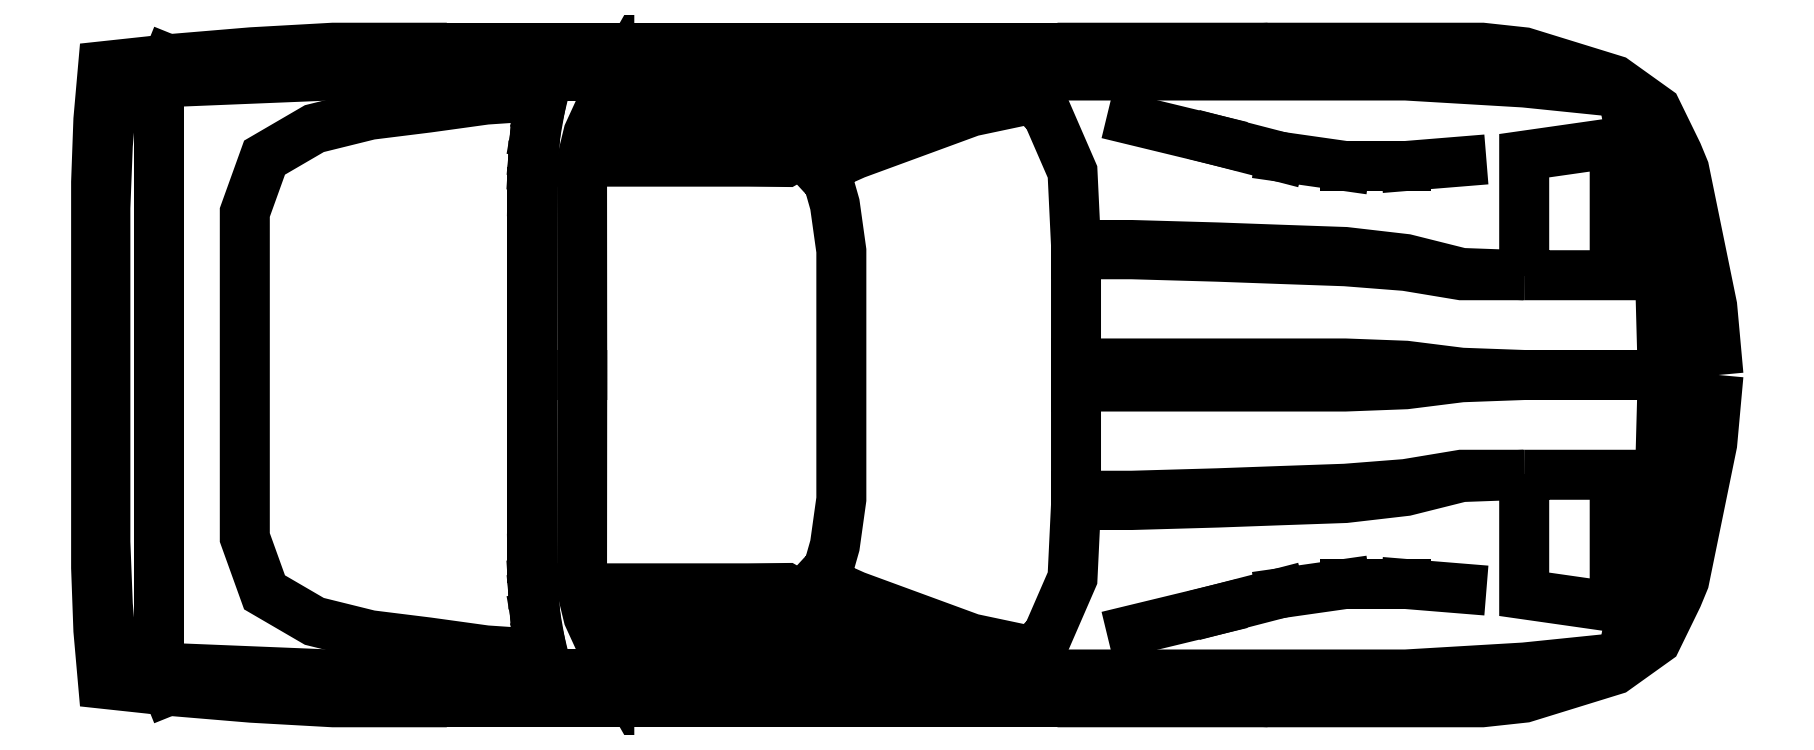
<metadata>
{"format":"dxf","ext":"dxf","renderer":"ezdxf+matplotlib","layout":"modelspace","background":"white","min_lineweight":24,"dpi":150}
</metadata>
<code>
0
SECTION
2
ENTITIES
0
POLYLINE
8
0
66
     1
10
0
20
0
30
0
0
VERTEX
8
0
10
-0.006336
20
0.0009614
30
0
0
VERTEX
8
0
10
-0.02355
20
0.1904
30
0
0
VERTEX
8
0
10
-0.1005
20
0.5663
30
0
0
VERTEX
8
0
10
-0.1187
20
0.6105
30
0
0
VERTEX
8
0
10
-0.1769
20
0.7297
30
0
0
VERTEX
8
0
10
-0.2918
20
0.8119
30
0
0
VERTEX
8
0
10
-0.5408
20
0.8888
30
0
0
VERTEX
8
0
10
-0.6561
20
0.9013
30
0
0
VERTEX
8
0
10
-1.244
20
0.9013
30
0
0
VERTEX
8
0
10
-1.825
20
0.9013
30
0
0
SEQEND
8
0
0
POLYLINE
8
0
66
     1
10
0
20
0
30
0
0
VERTEX
8
0
10
-0.1956
20
0.7412
30
0
0
VERTEX
8
0
10
-0.2918
20
0.7802
30
0
0
VERTEX
8
0
10
-0.5408
20
0.8056
30
0
0
VERTEX
8
0
10
-0.8667
20
0.8249
30
0
0
VERTEX
8
0
10
-1.895
20
0.8249
30
0
0
SEQEND
8
0
0
POLYLINE
8
0
66
     1
10
0
20
0
30
0
0
VERTEX
8
0
10
-0.03653
20
0.0009614
30
0
0
VERTEX
8
0
10
-0.06874
20
0.2754
30
0
0
VERTEX
8
0
10
-0.1476
20
0.6677
30
0
0
SEQEND
8
0
0
POLYLINE
8
0
66
     1
10
0
20
0
30
0
0
VERTEX
8
0
10
-0.02355
20
0.1904
30
0
0
VERTEX
8
0
10
-0.04903
20
0.2067
30
0
0
VERTEX
8
0
10
-0.1346
20
0.6138
30
0
0
VERTEX
8
0
10
-0.1187
20
0.6105
30
0
0
SEQEND
8
0
0
POLYLINE
8
0
66
     1
10
0
20
0
30
0
70
     1
0
VERTEX
8
0
10
-0.5408
20
0.2754
30
0
0
VERTEX
8
0
10
-0.5408
20
0.6042
30
0
0
VERTEX
8
0
10
-0.2918
20
0.6398
30
0
0
VERTEX
8
0
10
-0.2918
20
0.2754
30
0
0
SEQEND
8
0
0
POLYLINE
8
0
66
     1
10
0
20
0
30
0
0
VERTEX
8
0
10
-1.774
20
0.3586
30
0
0
VERTEX
8
0
10
-1.62
20
0.3586
30
0
0
VERTEX
8
0
10
-1.384
20
0.3519
30
0
0
VERTEX
8
0
10
-1.212
20
0.3456
30
0
0
VERTEX
8
0
10
-1.033
20
0.3394
30
0
0
VERTEX
8
0
10
-0.8667
20
0.3201
30
0
0
VERTEX
8
0
10
-0.7133
20
0.2817
30
0
0
VERTEX
8
0
10
-0.5408
20
0.2754
30
0
0
VERTEX
8
0
10
-0.7133
20
0.2754
30
0
0
VERTEX
8
0
10
-0.8667
20
0.3009
30
0
0
VERTEX
8
0
10
-1.033
20
0.3139
30
0
0
VERTEX
8
0
10
-1.212
20
0.3201
30
0
0
VERTEX
8
0
10
-1.384
20
0.3264
30
0
0
VERTEX
8
0
10
-1.62
20
0.3331
30
0
0
VERTEX
8
0
10
-1.774
20
0.3331
30
0
0
VERTEX
8
0
10
-1.774
20
0.03269
30
0
0
VERTEX
8
0
10
-1.62
20
0.03269
30
0
0
VERTEX
8
0
10
-1.384
20
0.03269
30
0
0
VERTEX
8
0
10
-1.033
20
0.03269
30
0
0
VERTEX
8
0
10
-0.8667
20
0.02644
30
0
0
VERTEX
8
0
10
-0.7133
20
0.00721
30
0
0
VERTEX
8
0
10
-0.5408
20
0.0009614
30
0
0
VERTEX
8
0
10
-0.7133
20
0.0009614
30
0
0
VERTEX
8
0
10
-0.8667
20
0.00721
30
0
0
VERTEX
8
0
10
-1.774
20
0.00721
30
0
0
SEQEND
8
0
0
LINE
8
0
10
-0.5408
20
0.0009614
30
0
11
-0.1596
21
0.0009614
31
0
0
LINE
8
0
10
-0.1596
20
0.0009614
30
0
11
-0.1656
21
0.2229
31
0
0
LINE
8
0
10
-0.1656
20
0.2229
30
0
11
-0.2611
21
0.7304
31
0
0
LINE
8
0
10
-1.774
20
0.00721
30
0
11
-1.774
21
0.03269
31
0
0
LINE
8
0
10
-1.774
20
0.3331
30
0
11
-1.774
21
0.3586
31
0
0
POLYLINE
8
0
66
     1
10
0
20
0
30
0
0
VERTEX
8
0
10
-1.774
20
0.3586
30
0
0
VERTEX
8
0
10
-1.783
20
0.5595
30
0
0
VERTEX
8
0
10
-1.852
20
0.7177
30
0
0
VERTEX
8
0
10
-1.895
20
0.7609
30
0
0
VERTEX
8
0
10
-2.061
20
0.7258
30
0
0
VERTEX
8
0
10
-2.381
20
0.6086
30
0
0
VERTEX
8
0
10
-2.483
20
0.5629
30
0
0
VERTEX
8
0
10
-2.455
20
0.5326
30
0
0
VERTEX
8
0
10
-2.437
20
0.4701
30
0
0
VERTEX
8
0
10
-2.419
20
0.3427
30
0
0
VERTEX
8
0
10
-2.419
20
0.0009614
30
0
0
SEQEND
8
0
0
LINE
8
0
10
-1.825
20
0.9013
30
0
11
-3.071
21
0.9013
31
0
0
LINE
8
0
10
-3.071
20
0.9013
30
0
11
-3.505
21
0.9013
31
0
0
LINE
8
0
10
-1.895
20
0.8249
30
0
11
-3.064
21
0.8249
31
0
0
LINE
8
0
10
-3.064
20
0.8249
30
0
11
-3.594
21
0.8249
31
0
0
POLYLINE
8
0
66
     1
10
0
20
0
30
0
0
VERTEX
8
0
10
-2.029
20
0.796
30
0
0
VERTEX
8
0
10
-2.176
20
0.7513
30
0
0
VERTEX
8
0
10
-2.496
20
0.6297
30
0
0
VERTEX
8
0
10
-2.571
20
0.5869
30
0
0
VERTEX
8
0
10
-2.676
20
0.5879
30
0
0
VERTEX
8
0
10
-3.132
20
0.5879
30
0
0
VERTEX
8
0
10
-3.128
20
0.6138
30
0
0
VERTEX
8
0
10
-3.115
20
0.6653
30
0
0
VERTEX
8
0
10
-3.083
20
0.7355
30
0
0
VERTEX
8
0
10
-3.058
20
0.7802
30
0
0
VERTEX
8
0
10
-3.058
20
0.7287
30
0
0
VERTEX
8
0
10
-3.083
20
0.684
30
0
0
VERTEX
8
0
10
-3.115
20
0.6138
30
0
0
VERTEX
8
0
10
-3.122
20
0.5884
30
0
0
SEQEND
8
0
0
POLYLINE
8
0
66
     1
10
0
20
0
30
0
0
VERTEX
8
0
10
-2.146
20
0.7604
30
0
0
VERTEX
8
0
10
-2.24
20
0.7672
30
0
0
VERTEX
8
0
10
-2.24
20
0.7672
30
0
0
VERTEX
8
0
10
-2.796
20
0.7609
30
0
0
VERTEX
8
0
10
-3.057
20
0.7547
30
0
0
SEQEND
8
0
0
POLYLINE
8
0
66
     1
10
0
20
0
30
0
0
VERTEX
8
0
10
-2.106
20
0.7725
30
0
0
VERTEX
8
0
10
-2.24
20
0.7802
30
0
0
VERTEX
8
0
10
-2.719
20
0.7802
30
0
0
VERTEX
8
0
10
-3.057
20
0.7734
30
0
0
SEQEND
8
0
0
POLYLINE
8
0
66
     1
10
0
20
0
30
0
0
VERTEX
8
0
10
-2.375
20
0.6758
30
0
0
VERTEX
8
0
10
-2.457
20
0.6907
30
0
0
VERTEX
8
0
10
-2.84
20
0.6653
30
0
0
VERTEX
8
0
10
-2.987
20
0.6653
30
0
0
VERTEX
8
0
10
-3.026
20
0.6393
30
0
0
VERTEX
8
0
10
-3.026
20
0.5884
30
0
0
SEQEND
8
0
0
POLYLINE
8
0
66
     1
10
0
20
0
30
0
0
VERTEX
8
0
10
-2.806
20
0.5884
30
0
0
VERTEX
8
0
10
-2.784
20
0.6364
30
0
0
VERTEX
8
0
10
-2.838
20
0.5884
30
0
0
SEQEND
8
0
0
POLYLINE
8
0
66
     1
10
0
20
0
30
0
0
VERTEX
8
0
10
-2.893
20
0.5884
30
0
0
VERTEX
8
0
10
-2.828
20
0.6393
30
0
0
SEQEND
8
0
0
LINE
8
0
10
-3.132
20
0.0009614
30
0
11
-3.133
21
0.536
31
0
0
LINE
8
0
10
-3.269
20
0.0009614
30
0
11
-3.269
21
0.5052
31
0
0
LINE
8
0
10
-3.269
20
0.5052
30
0
11
-3.268
21
0.5759
31
0
0
LINE
8
0
10
-3.268
20
0.5759
30
0
11
-3.265
21
0.6138
31
0
0
LINE
8
0
10
-3.265
20
0.6138
30
0
11
-3.261
21
0.6653
31
0
0
LINE
8
0
10
-3.261
20
0.6653
30
0
11
-3.248
21
0.7355
31
0
0
LINE
8
0
10
-3.248
20
0.7355
30
0
11
-3.24
21
0.7691
31
0
0
POLYLINE
8
0
66
     1
10
0
20
0
30
0
0
VERTEX
8
0
10
-1.244
20
0.9013
30
0
0
VERTEX
8
0
10
-1.477
20
0.8888
30
0
0
VERTEX
8
0
10
-1.86
20
0.8758
30
0
0
VERTEX
8
0
10
-3.067
20
0.8758
30
0
0
VERTEX
8
0
10
-3.594
20
0.8758
30
0
0
VERTEX
8
0
10
-3.882
20
0.8662
30
0
0
VERTEX
8
0
10
-4.042
20
0.8537
30
0
0
VERTEX
8
0
10
-4.284
20
0.8374
30
0
0
VERTEX
8
0
10
-4.408
20
0.8215
30
0
0
SEQEND
8
0
0
POLYLINE
8
0
66
     1
10
0
20
0
30
0
0
VERTEX
8
0
10
-3.594
20
0.8249
30
0
0
VERTEX
8
0
10
-3.824
20
0.8249
30
0
0
VERTEX
8
0
10
-4.297
20
0.8056
30
0
0
VERTEX
8
0
10
-4.425
20
0.7802
30
0
0
SEQEND
8
0
0
POLYLINE
8
0
66
     1
10
0
20
0
30
0
0
VERTEX
8
0
10
-3.24
20
0.7691
30
0
0
VERTEX
8
0
10
-3.397
20
0.7585
30
0
0
VERTEX
8
0
10
-3.557
20
0.7364
30
0
0
VERTEX
8
0
10
-3.716
20
0.7167
30
0
0
VERTEX
8
0
10
-3.869
20
0.6787
30
0
0
VERTEX
8
0
10
-4.006
20
0.5989
30
0
0
VERTEX
8
0
10
-4.06
20
0.448
30
0
0
VERTEX
8
0
10
-4.06
20
0.0009614
30
0
0
SEQEND
8
0
0
LINE
8
0
10
-4.297
20
0.0009614
30
0
11
-4.297
21
0.8056
31
0
0
LINE
8
0
10
-4.297
20
0.8056
30
0
11
-4.284
21
0.8374
31
0
0
LINE
8
0
10
-4.284
20
0.8374
30
0
11
-4.271
21
0.8696
31
0
0
POLYLINE
8
0
66
     1
10
0
20
0
30
0
0
VERTEX
8
0
10
-3.505
20
0.9013
30
0
0
VERTEX
8
0
10
-3.818
20
0.9013
30
0
0
VERTEX
8
0
10
-4.042
20
0.8888
30
0
0
VERTEX
8
0
10
-4.271
20
0.8696
30
0
0
VERTEX
8
0
10
-4.399
20
0.8503
30
0
0
VERTEX
8
0
10
-4.408
20
0.8215
30
0
0
VERTEX
8
0
10
-4.425
20
0.7802
30
0
0
VERTEX
8
0
10
-4.437
20
0.6331
30
0
0
VERTEX
8
0
10
-4.444
20
0.4605
30
0
0
VERTEX
8
0
10
-4.444
20
0.0009614
30
0
0
SEQEND
8
0
0
POLYLINE
8
0
66
     1
10
0
20
0
30
0
0
VERTEX
8
0
10
-4.271
20
0.8696
30
0
0
VERTEX
8
0
10
-4.45
20
0.8503
30
0
0
VERTEX
8
0
10
-4.463
20
0.7032
30
0
0
VERTEX
8
0
10
-4.469
20
0.5312
30
0
0
VERTEX
8
0
10
-4.469
20
0.0009614
30
0
0
SEQEND
8
0
0
POLYLINE
8
0
66
     1
10
0
20
0
30
0
0
VERTEX
8
0
10
-4.271
20
-0.8676
30
0
0
VERTEX
8
0
10
-4.45
20
-0.8484
30
0
0
VERTEX
8
0
10
-4.463
20
-0.7013
30
0
0
VERTEX
8
0
10
-4.469
20
-0.5292
30
0
0
VERTEX
8
0
10
-4.469
20
0.0009614
30
0
0
SEQEND
8
0
0
POLYLINE
8
0
66
     1
10
0
20
0
30
0
0
VERTEX
8
0
10
-3.505
20
-0.8994
30
0
0
VERTEX
8
0
10
-3.818
20
-0.8994
30
0
0
VERTEX
8
0
10
-4.042
20
-0.8869
30
0
0
VERTEX
8
0
10
-4.271
20
-0.8676
30
0
0
VERTEX
8
0
10
-4.399
20
-0.8484
30
0
0
VERTEX
8
0
10
-4.408
20
-0.8196
30
0
0
VERTEX
8
0
10
-4.425
20
-0.7782
30
0
0
VERTEX
8
0
10
-4.437
20
-0.6311
30
0
0
VERTEX
8
0
10
-4.444
20
-0.4586
30
0
0
VERTEX
8
0
10
-4.444
20
0.0009614
30
0
0
SEQEND
8
0
0
LINE
8
0
10
-4.284
20
-0.8354
30
0
11
-4.271
21
-0.8676
31
0
0
LINE
8
0
10
-4.297
20
-0.8037
30
0
11
-4.284
21
-0.8354
31
0
0
LINE
8
0
10
-4.297
20
0.0009614
30
0
11
-4.297
21
-0.8037
31
0
0
POLYLINE
8
0
66
     1
10
0
20
0
30
0
0
VERTEX
8
0
10
-3.24
20
-0.7672
30
0
0
VERTEX
8
0
10
-3.397
20
-0.7566
30
0
0
VERTEX
8
0
10
-3.557
20
-0.7345
30
0
0
VERTEX
8
0
10
-3.716
20
-0.7148
30
0
0
VERTEX
8
0
10
-3.869
20
-0.6768
30
0
0
VERTEX
8
0
10
-4.006
20
-0.597
30
0
0
VERTEX
8
0
10
-4.06
20
-0.4461
30
0
0
VERTEX
8
0
10
-4.06
20
0.0009614
30
0
0
SEQEND
8
0
0
POLYLINE
8
0
66
     1
10
0
20
0
30
0
0
VERTEX
8
0
10
-3.594
20
-0.8229
30
0
0
VERTEX
8
0
10
-3.824
20
-0.8229
30
0
0
VERTEX
8
0
10
-4.297
20
-0.8037
30
0
0
VERTEX
8
0
10
-4.425
20
-0.7782
30
0
0
SEQEND
8
0
0
POLYLINE
8
0
66
     1
10
0
20
0
30
0
0
VERTEX
8
0
10
-1.244
20
-0.8994
30
0
0
VERTEX
8
0
10
-1.477
20
-0.8869
30
0
0
VERTEX
8
0
10
-1.86
20
-0.8739
30
0
0
VERTEX
8
0
10
-3.067
20
-0.8739
30
0
0
VERTEX
8
0
10
-3.594
20
-0.8739
30
0
0
VERTEX
8
0
10
-3.882
20
-0.8643
30
0
0
VERTEX
8
0
10
-4.042
20
-0.8518
30
0
0
VERTEX
8
0
10
-4.284
20
-0.8354
30
0
0
VERTEX
8
0
10
-4.408
20
-0.8196
30
0
0
SEQEND
8
0
0
LINE
8
0
10
-3.248
20
-0.7335
30
0
11
-3.24
21
-0.7672
31
0
0
LINE
8
0
10
-3.261
20
-0.6633
30
0
11
-3.248
21
-0.7335
31
0
0
LINE
8
0
10
-3.265
20
-0.6119
30
0
11
-3.261
21
-0.6633
31
0
0
LINE
8
0
10
-3.268
20
-0.5739
30
0
11
-3.265
21
-0.6119
31
0
0
LINE
8
0
10
-3.269
20
-0.5033
30
0
11
-3.268
21
-0.5739
31
0
0
LINE
8
0
10
-3.269
20
0.0009614
30
0
11
-3.269
21
-0.5033
31
0
0
LINE
8
0
10
-3.132
20
0.0009614
30
0
11
-3.133
21
-0.534
31
0
0
POLYLINE
8
0
66
     1
10
0
20
0
30
0
0
VERTEX
8
0
10
-2.893
20
-0.5864
30
0
0
VERTEX
8
0
10
-2.828
20
-0.6374
30
0
0
SEQEND
8
0
0
POLYLINE
8
0
66
     1
10
0
20
0
30
0
0
VERTEX
8
0
10
-2.806
20
-0.5864
30
0
0
VERTEX
8
0
10
-2.784
20
-0.6345
30
0
0
VERTEX
8
0
10
-2.838
20
-0.5864
30
0
0
SEQEND
8
0
0
POLYLINE
8
0
66
     1
10
0
20
0
30
0
0
VERTEX
8
0
10
-2.375
20
-0.6739
30
0
0
VERTEX
8
0
10
-2.457
20
-0.6888
30
0
0
VERTEX
8
0
10
-2.84
20
-0.6633
30
0
0
VERTEX
8
0
10
-2.987
20
-0.6633
30
0
0
VERTEX
8
0
10
-3.026
20
-0.6374
30
0
0
VERTEX
8
0
10
-3.026
20
-0.5864
30
0
0
SEQEND
8
0
0
POLYLINE
8
0
66
     1
10
0
20
0
30
0
0
VERTEX
8
0
10
-2.106
20
-0.7705
30
0
0
VERTEX
8
0
10
-2.24
20
-0.7782
30
0
0
VERTEX
8
0
10
-2.719
20
-0.7782
30
0
0
VERTEX
8
0
10
-3.057
20
-0.7715
30
0
0
SEQEND
8
0
0
POLYLINE
8
0
66
     1
10
0
20
0
30
0
0
VERTEX
8
0
10
-2.146
20
-0.7585
30
0
0
VERTEX
8
0
10
-2.24
20
-0.7653
30
0
0
VERTEX
8
0
10
-2.24
20
-0.7653
30
0
0
VERTEX
8
0
10
-2.796
20
-0.759
30
0
0
VERTEX
8
0
10
-3.057
20
-0.7528
30
0
0
SEQEND
8
0
0
POLYLINE
8
0
66
     1
10
0
20
0
30
0
0
VERTEX
8
0
10
-2.029
20
-0.7941
30
0
0
VERTEX
8
0
10
-2.176
20
-0.7494
30
0
0
VERTEX
8
0
10
-2.496
20
-0.6278
30
0
0
VERTEX
8
0
10
-2.571
20
-0.585
30
0
0
VERTEX
8
0
10
-2.676
20
-0.586
30
0
0
VERTEX
8
0
10
-3.132
20
-0.586
30
0
0
VERTEX
8
0
10
-3.128
20
-0.6119
30
0
0
VERTEX
8
0
10
-3.115
20
-0.6633
30
0
0
VERTEX
8
0
10
-3.083
20
-0.7335
30
0
0
VERTEX
8
0
10
-3.058
20
-0.7782
30
0
0
VERTEX
8
0
10
-3.058
20
-0.7268
30
0
0
VERTEX
8
0
10
-3.083
20
-0.6821
30
0
0
VERTEX
8
0
10
-3.115
20
-0.6119
30
0
0
VERTEX
8
0
10
-3.122
20
-0.5864
30
0
0
SEQEND
8
0
0
LINE
8
0
10
-3.064
20
-0.8229
30
0
11
-3.594
21
-0.8229
31
0
0
LINE
8
0
10
-1.895
20
-0.8229
30
0
11
-3.064
21
-0.8229
31
0
0
LINE
8
0
10
-3.071
20
-0.8994
30
0
11
-3.505
21
-0.8994
31
0
0
LINE
8
0
10
-1.825
20
-0.8994
30
0
11
-3.071
21
-0.8994
31
0
0
POLYLINE
8
0
66
     1
10
0
20
0
30
0
0
VERTEX
8
0
10
-1.774
20
-0.3567
30
0
0
VERTEX
8
0
10
-1.783
20
-0.5576
30
0
0
VERTEX
8
0
10
-1.852
20
-0.7157
30
0
0
VERTEX
8
0
10
-1.895
20
-0.759
30
0
0
VERTEX
8
0
10
-2.061
20
-0.7239
30
0
0
VERTEX
8
0
10
-2.381
20
-0.6066
30
0
0
VERTEX
8
0
10
-2.483
20
-0.561
30
0
0
VERTEX
8
0
10
-2.455
20
-0.5307
30
0
0
VERTEX
8
0
10
-2.437
20
-0.4682
30
0
0
VERTEX
8
0
10
-2.419
20
-0.3408
30
0
0
VERTEX
8
0
10
-2.419
20
0.0009614
30
0
0
SEQEND
8
0
0
LINE
8
0
10
-1.774
20
-0.3312
30
0
11
-1.774
21
-0.3567
31
0
0
LINE
8
0
10
-1.774
20
-0.005288
30
0
11
-1.774
21
-0.03076
31
0
0
LINE
8
0
10
-0.1656
20
-0.2209
30
0
11
-0.2611
21
-0.7285
31
0
0
LINE
8
0
10
-0.1596
20
0.0009614
30
0
11
-0.1656
21
-0.2209
31
0
0
LINE
8
0
10
-0.5408
20
0.0009614
30
0
11
-0.1596
21
0.0009614
31
0
0
POLYLINE
8
0
66
     1
10
0
20
0
30
0
0
VERTEX
8
0
10
-1.774
20
-0.3567
30
0
0
VERTEX
8
0
10
-1.62
20
-0.3567
30
0
0
VERTEX
8
0
10
-1.384
20
-0.3499
30
0
0
VERTEX
8
0
10
-1.212
20
-0.3437
30
0
0
VERTEX
8
0
10
-1.033
20
-0.3374
30
0
0
VERTEX
8
0
10
-0.8667
20
-0.3182
30
0
0
VERTEX
8
0
10
-0.7133
20
-0.2798
30
0
0
VERTEX
8
0
10
-0.5408
20
-0.2735
30
0
0
VERTEX
8
0
10
-0.7133
20
-0.2735
30
0
0
VERTEX
8
0
10
-0.8667
20
-0.299
30
0
0
VERTEX
8
0
10
-1.033
20
-0.312
30
0
0
VERTEX
8
0
10
-1.212
20
-0.3182
30
0
0
VERTEX
8
0
10
-1.384
20
-0.3245
30
0
0
VERTEX
8
0
10
-1.62
20
-0.3312
30
0
0
VERTEX
8
0
10
-1.774
20
-0.3312
30
0
0
VERTEX
8
0
10
-1.774
20
-0.03076
30
0
0
VERTEX
8
0
10
-1.62
20
-0.03076
30
0
0
VERTEX
8
0
10
-1.384
20
-0.03076
30
0
0
VERTEX
8
0
10
-1.033
20
-0.03076
30
0
0
VERTEX
8
0
10
-0.8667
20
-0.02452
30
0
0
VERTEX
8
0
10
-0.7133
20
-0.005288
30
0
0
VERTEX
8
0
10
-0.5408
20
0.0009614
30
0
0
VERTEX
8
0
10
-0.7133
20
0.0009614
30
0
0
VERTEX
8
0
10
-0.8667
20
-0.005288
30
0
0
VERTEX
8
0
10
-1.774
20
-0.005288
30
0
0
SEQEND
8
0
0
POLYLINE
8
0
66
     1
10
0
20
0
30
0
70
     1
0
VERTEX
8
0
10
-0.5408
20
-0.2735
30
0
0
VERTEX
8
0
10
-0.5408
20
-0.6023
30
0
0
VERTEX
8
0
10
-0.2918
20
-0.6379
30
0
0
VERTEX
8
0
10
-0.2918
20
-0.2735
30
0
0
SEQEND
8
0
0
POLYLINE
8
0
66
     1
10
0
20
0
30
0
0
VERTEX
8
0
10
-0.02355
20
-0.1884
30
0
0
VERTEX
8
0
10
-0.04903
20
-0.2048
30
0
0
VERTEX
8
0
10
-0.1346
20
-0.6119
30
0
0
VERTEX
8
0
10
-0.1187
20
-0.6086
30
0
0
SEQEND
8
0
0
POLYLINE
8
0
66
     1
10
0
20
0
30
0
0
VERTEX
8
0
10
-0.03653
20
0.0009614
30
0
0
VERTEX
8
0
10
-0.06874
20
-0.2735
30
0
0
VERTEX
8
0
10
-0.1476
20
-0.6658
30
0
0
SEQEND
8
0
0
POLYLINE
8
0
66
     1
10
0
20
0
30
0
0
VERTEX
8
0
10
-0.1956
20
-0.7393
30
0
0
VERTEX
8
0
10
-0.2918
20
-0.7782
30
0
0
VERTEX
8
0
10
-0.5408
20
-0.8037
30
0
0
VERTEX
8
0
10
-0.8667
20
-0.8229
30
0
0
VERTEX
8
0
10
-1.895
20
-0.8229
30
0
0
SEQEND
8
0
0
POLYLINE
8
0
66
     1
10
0
20
0
30
0
0
VERTEX
8
0
10
-0.006336
20
0.0009614
30
0
0
VERTEX
8
0
10
-0.02355
20
-0.1884
30
0
0
VERTEX
8
0
10
-0.1005
20
-0.5643
30
0
0
VERTEX
8
0
10
-0.1187
20
-0.6086
30
0
0
VERTEX
8
0
10
-0.1769
20
-0.7278
30
0
0
VERTEX
8
0
10
-0.2918
20
-0.81
30
0
0
VERTEX
8
0
10
-0.5408
20
-0.8869
30
0
0
VERTEX
8
0
10
-0.6561
20
-0.8994
30
0
0
VERTEX
8
0
10
-1.244
20
-0.8994
30
0
0
VERTEX
8
0
10
-1.825
20
-0.8994
30
0
0
SEQEND
8
0
0
LINE
8
0
10
-0.7133
20
-0.5864
30
0
11
-0.8667
21
-0.5739
31
0
0
LINE
8
0
10
-0.8667
20
-0.5739
30
0
11
-1.033
21
-0.5739
31
0
0
LINE
8
0
10
-1.033
20
-0.5739
30
0
11
-1.212
21
-0.5994
31
0
0
LINE
8
0
10
-1.212
20
-0.5994
30
0
11
-1.384
21
-0.6441
31
0
0
LINE
8
0
10
-1.384
20
-0.6441
30
0
11
-1.62
21
-0.7013
31
0
0
LINE
8
0
10
-0.7133
20
0.5884
30
0
11
-0.8667
21
0.5759
31
0
0
LINE
8
0
10
-0.8667
20
0.5759
30
0
11
-1.033
21
0.5759
31
0
0
LINE
8
0
10
-1.033
20
0.5759
30
0
11
-1.212
21
0.6013
31
0
0
LINE
8
0
10
-1.212
20
0.6013
30
0
11
-1.384
21
0.646
31
0
0
LINE
8
0
10
-1.384
20
0.646
30
0
11
-1.62
21
0.7032
31
0
0
POLYLINE
8
_KTI_CONTROL
10
0
20
0
30
0
66
     1
70
     8
0
VERTEX
8
_KTI_CONTROL
10
0
20
0
30
0
70
    32
0
VERTEX
8
_KTI_CONTROL
10
0
20
0
30
0
70
    32
0
SEQEND
8
_KTI_CONTROL
0
POLYLINE
8
_KTI_CONTROL
10
0
20
0
30
0
66
     1
70
     8
0
VERTEX
8
_KTI_CONTROL
10
0
20
0
30
0
70
    32
0
VERTEX
8
_KTI_CONTROL
10
0
20
0
30
0
70
    32
0
SEQEND
8
_KTI_CONTROL
0
ENDSEC
0
EOF

</code>
